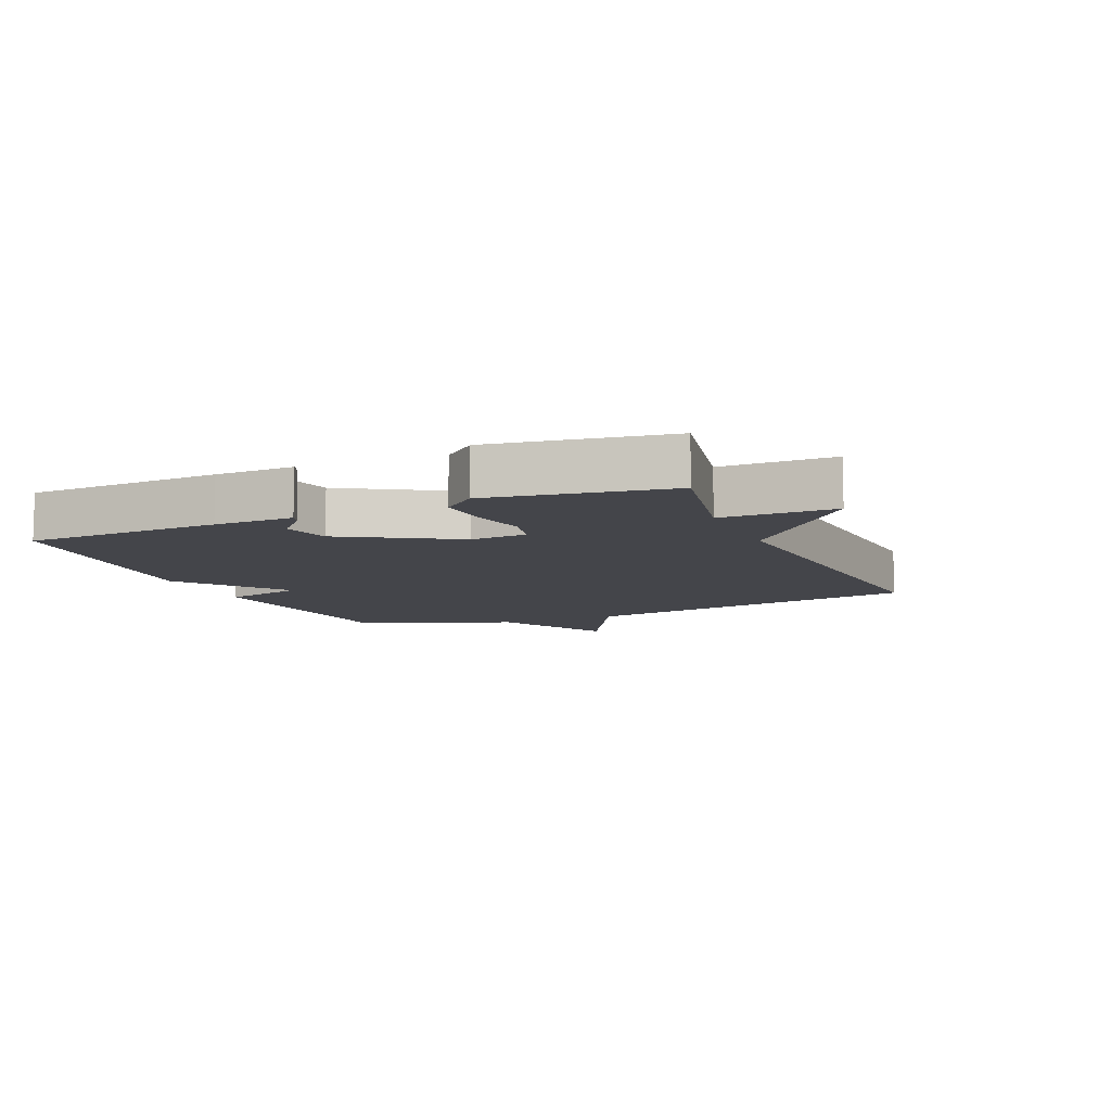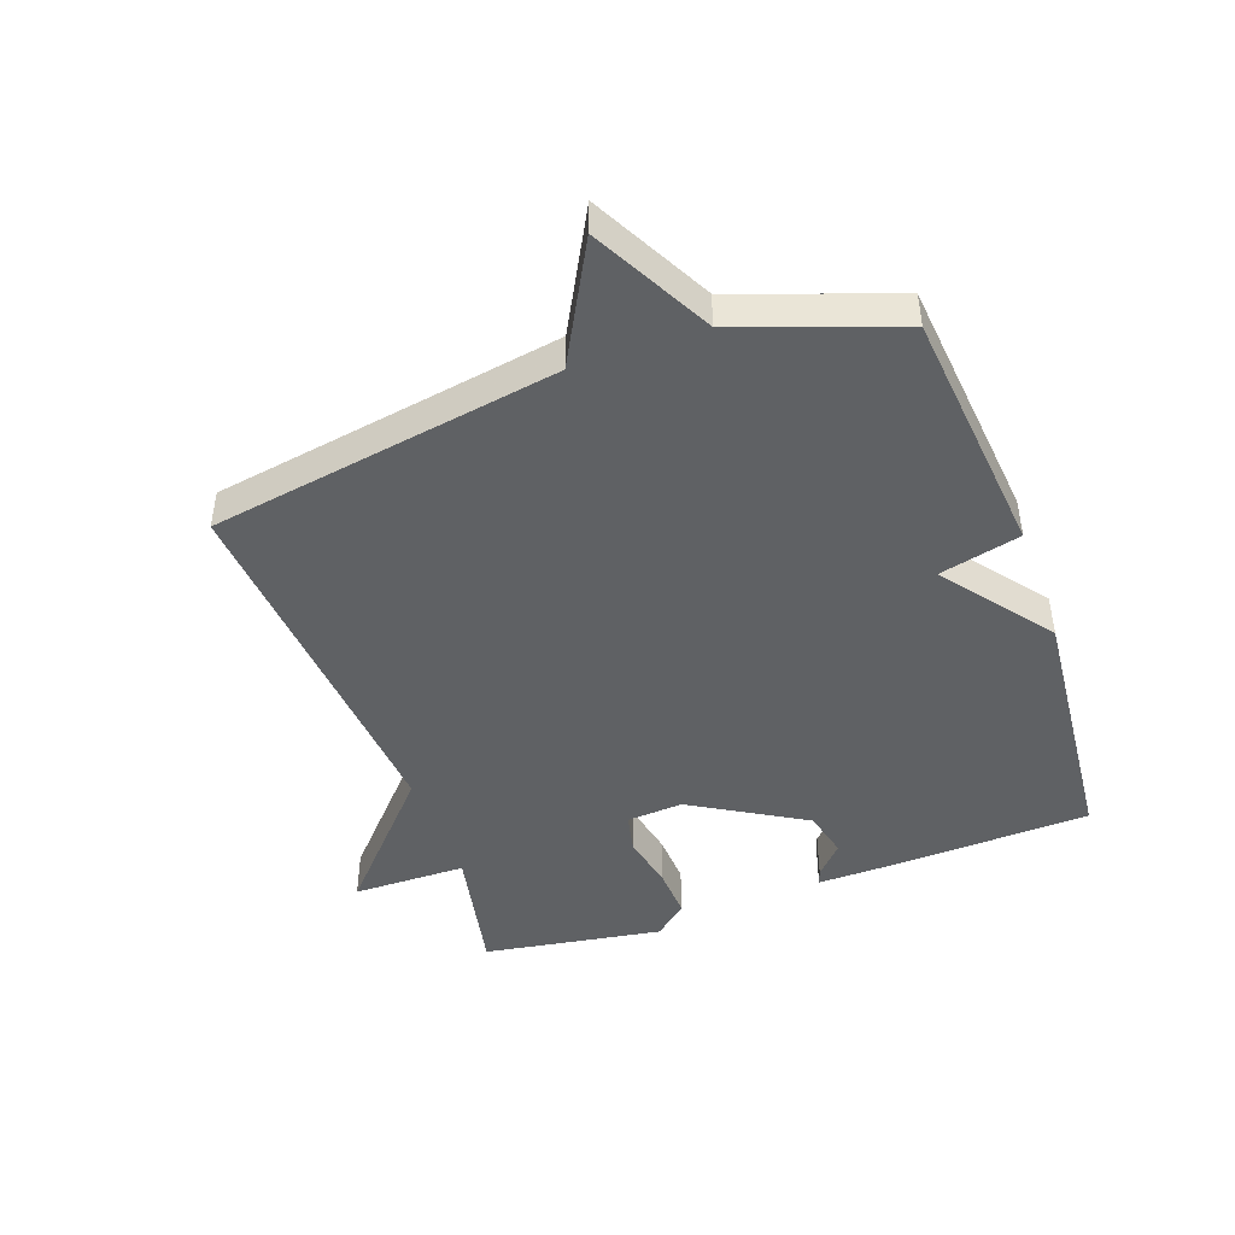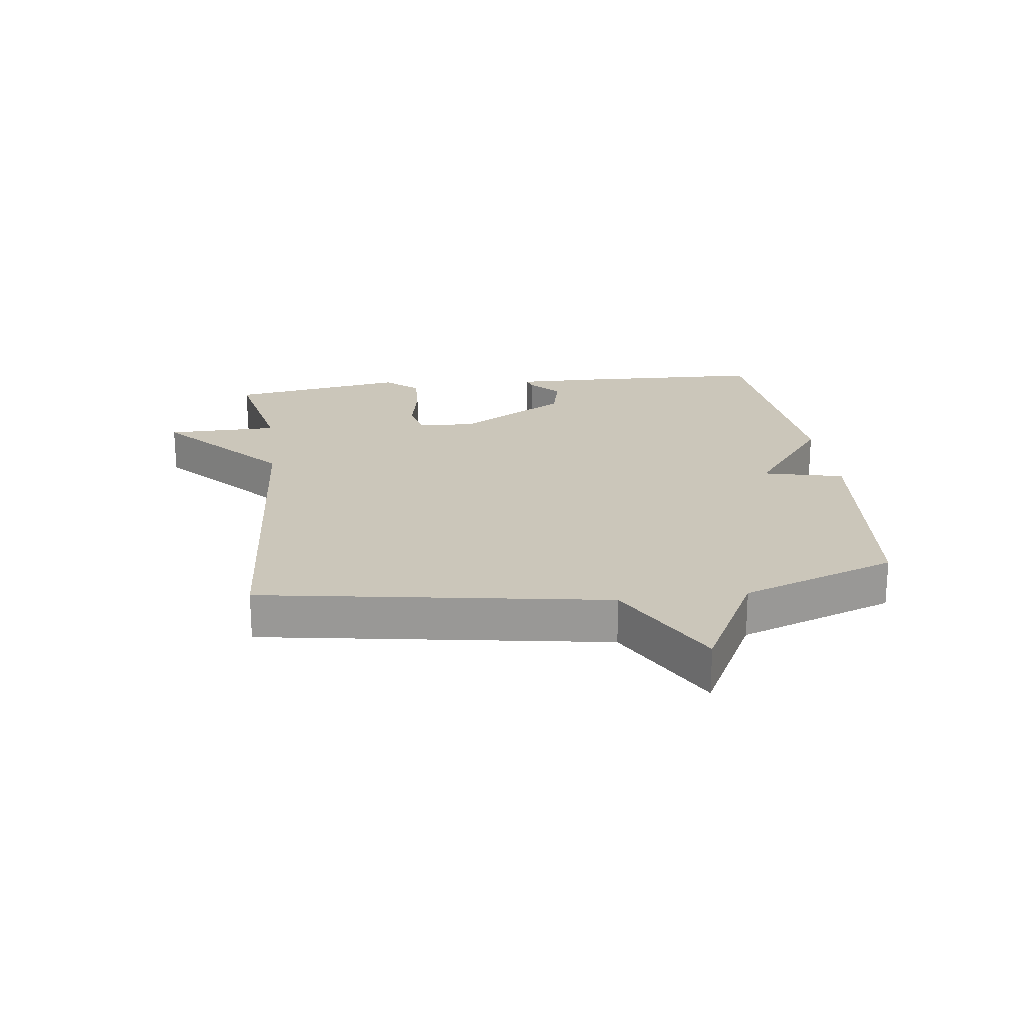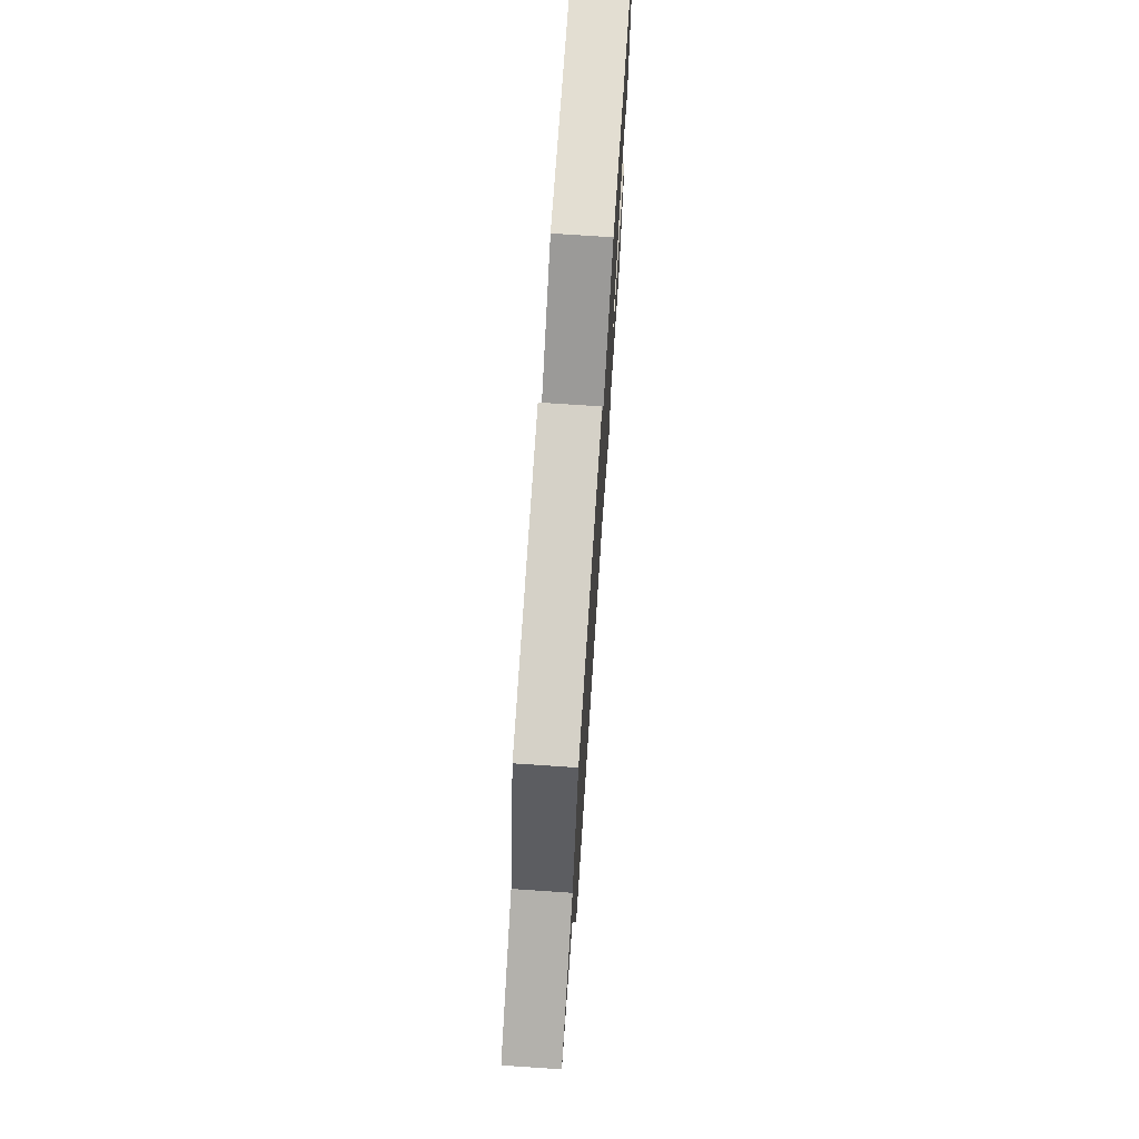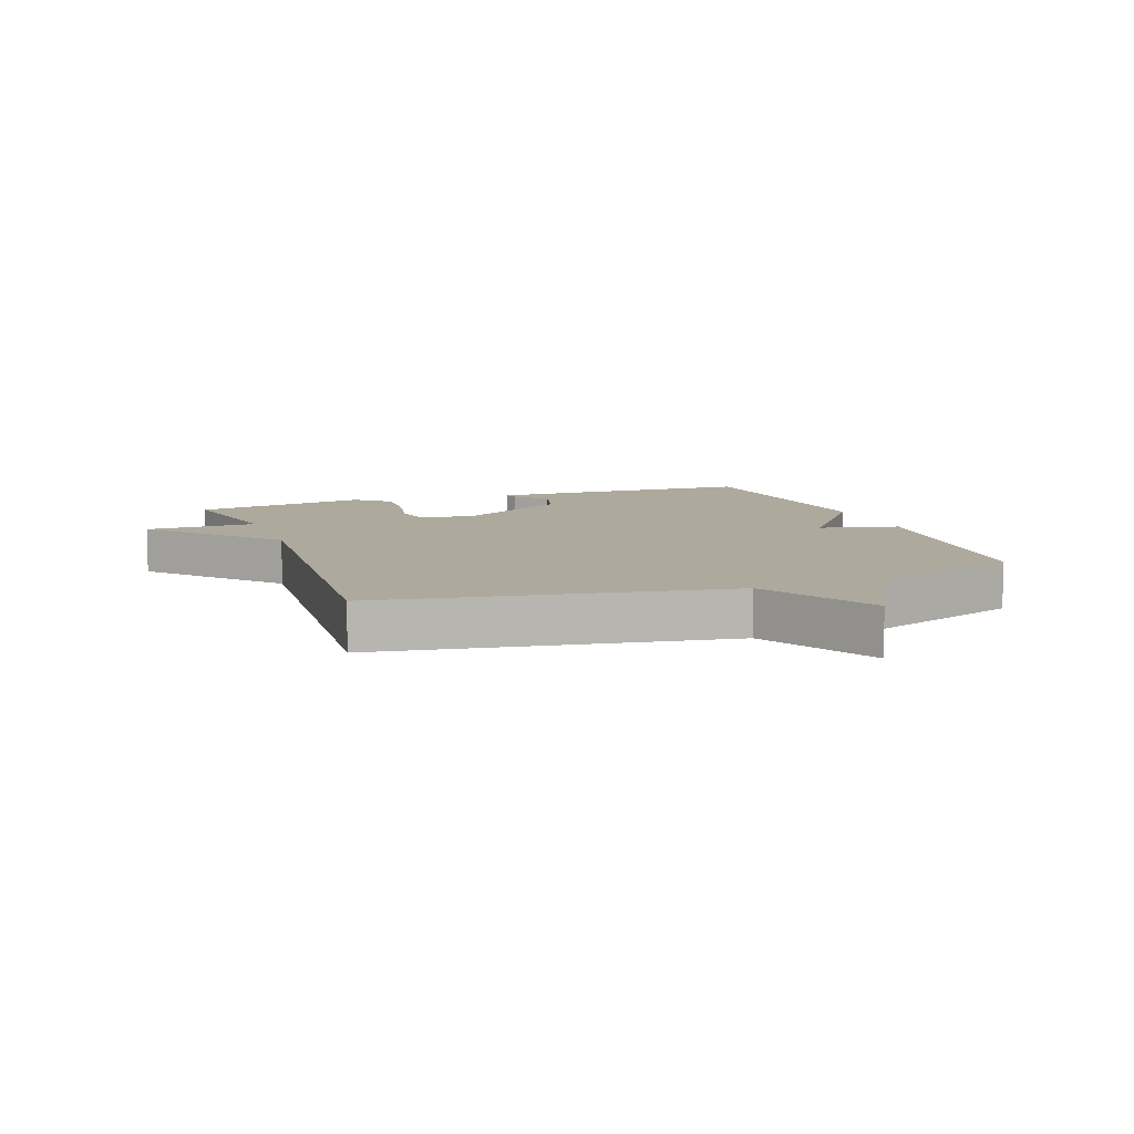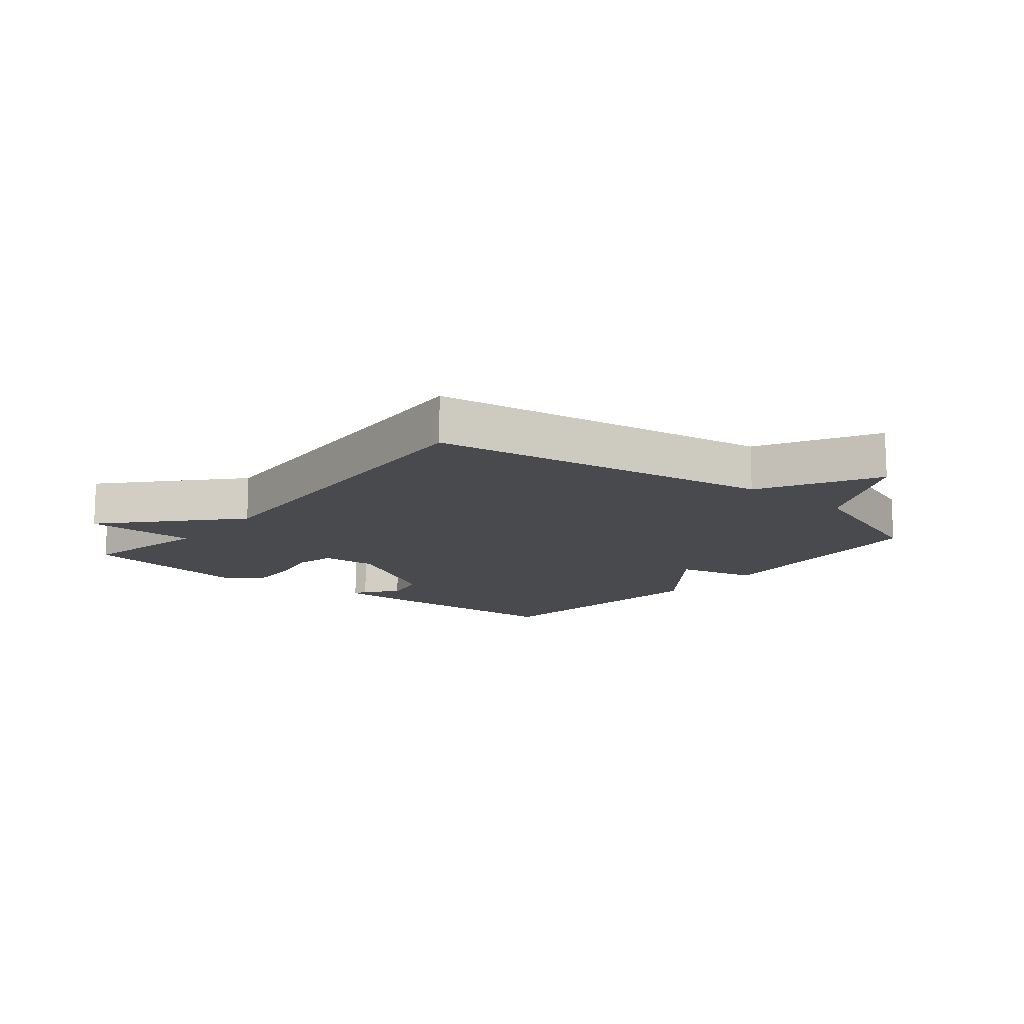
<metadata>
{"format":"obj","ext":"obj","renderer":"f3d","projection":"perspective","resolution":1024,"background":"white","views":[{"elev":-9.2,"azim":113.4,"up":"+Y"},{"elev":-45.6,"azim":-70.1,"up":"+Y"},{"elev":21.2,"azim":-97.4,"up":"+Y"},{"elev":73.1,"azim":-86.2,"up":"+Z"},{"elev":8.9,"azim":-110.0,"up":"+Y"},{"elev":-13.3,"azim":-129.4,"up":"+Y"}]}
</metadata>
<code>
v -0.5 0.07 0.5
v -0.107 0.07 0.538
v -0.076 0.07 0.409
v 0.093 0.07 0.538
v 0.5 0.07 0.5
v 0.512 0.07 0.189
v 0.514 0.07 0.063
v 0.491 0.07 0.071
v 0.443 0.07 0.115
v 0.367 0.07 0.097
v 0.262 0.07 -0.081
v 0.268 0.07 -0.171
v 0.331 0.07 -0.185
v 0.419 0.07 -0.167
v 0.501 0.07 -0.163
v 0.546 0.07 -0.216
v 0.5 0.07 -0.5
v 0.288 0.07 -0.456
v 0.286 0.07 -0.636
v 0.088 0.07 -0.456
v -0.5 0.07 -0.5
v -0.59 0.07 0.051
v -0.778 0.07 0.153
v -0.59 0.07 0.251
v -0.5 0 0.5
v -0.107 0 0.538
v -0.076 0 0.409
v 0.093 0 0.538
v 0.5 0 0.5
v 0.512 0 0.189
v 0.514 0 0.063
v 0.491 0 0.071
v 0.443 0 0.115
v 0.367 0 0.097
v 0.262 0 -0.081
v 0.268 0 -0.171
v 0.331 0 -0.185
v 0.419 0 -0.167
v 0.501 0 -0.163
v 0.546 0 -0.216
v 0.5 0 -0.5
v 0.288 0 -0.456
v 0.286 0 -0.636
v 0.088 0 -0.456
v -0.5 0 -0.5
v -0.59 0 0.051
v -0.778 0 0.153
v -0.59 0 0.251
f 22 23 24
f 1 2 3
f 24 1 3
f 22 24 3
f 21 22 3
f 20 21 3
f 20 3 4
f 19 20 4
f 18 19 4
f 16 17 18
f 15 16 18
f 14 15 18
f 13 14 18
f 12 13 18
f 12 18 4
f 11 12 4
f 10 11 4 5
f 9 10 5 6
f 6 7 8 9
f 48 47 46
f 27 26 25
f 27 25 48
f 27 48 46
f 27 46 45
f 27 45 44
f 28 27 44
f 28 44 43
f 28 43 42
f 42 41 40
f 42 40 39
f 42 39 38
f 42 38 37
f 42 37 36
f 28 42 36
f 28 36 35
f 29 28 35 34
f 30 29 34 33
f 33 32 31 30
f 1 25 26 2
f 2 26 27 3
f 3 27 28 4
f 4 28 29 5
f 5 29 30 6
f 6 30 31 7
f 7 31 32 8
f 8 32 33 9
f 9 33 34 10
f 10 34 35 11
f 11 35 36 12
f 12 36 37 13
f 13 37 38 14
f 14 38 39 15
f 15 39 40 16
f 16 40 41 17
f 17 41 42 18
f 18 42 43 19
f 19 43 44 20
f 20 44 45 21
f 21 45 46 22
f 22 46 47 23
f 23 47 48 24
f 24 48 25 1

</code>
